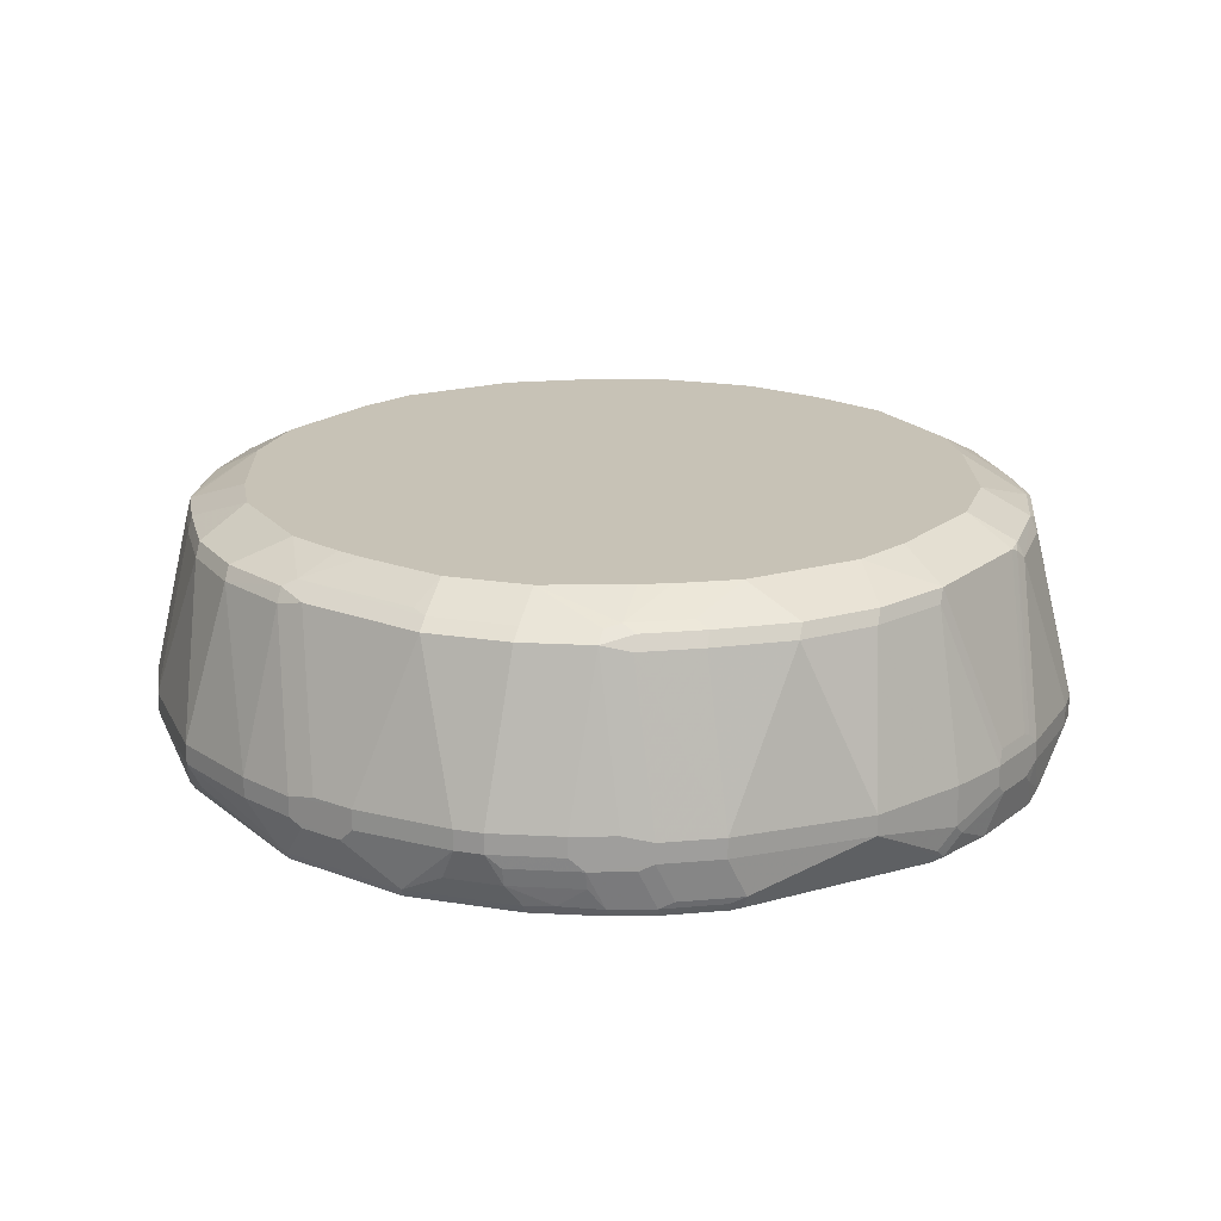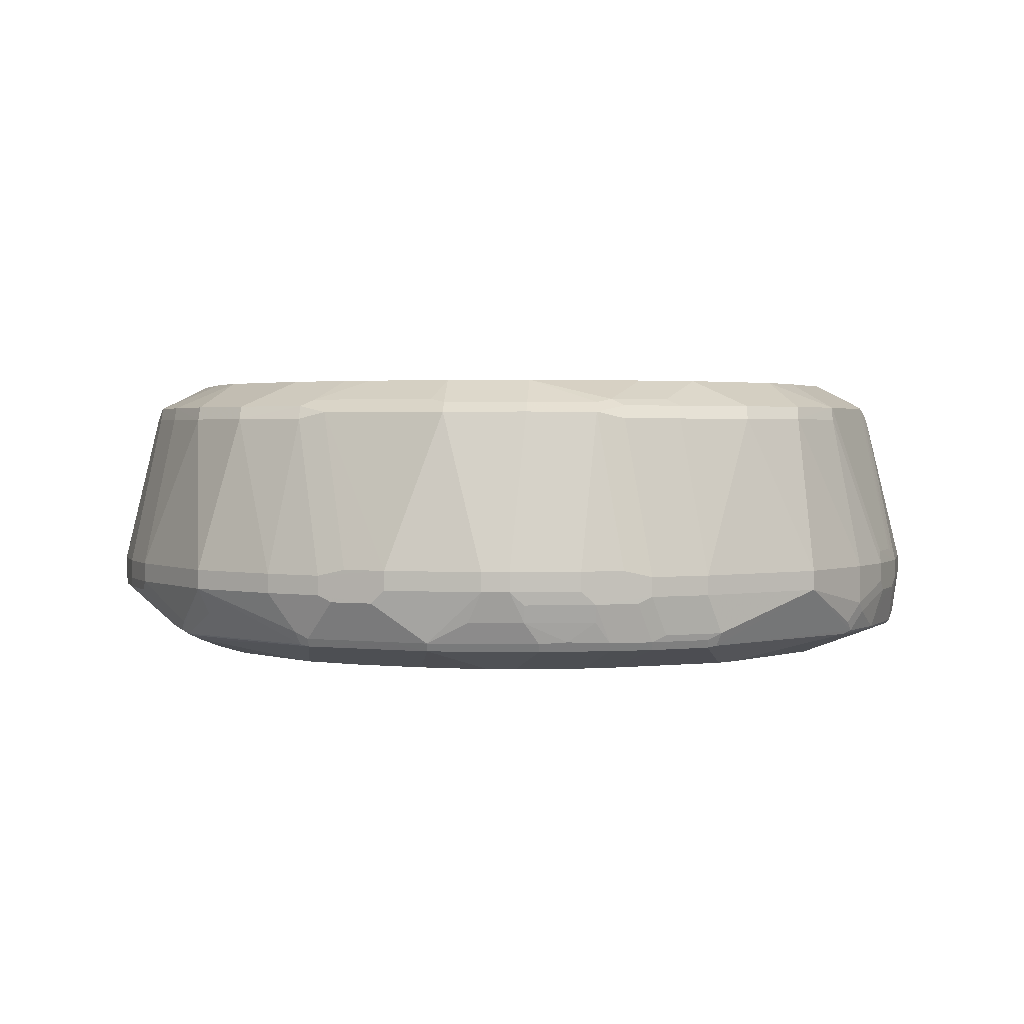
<metadata>
{"format":"obj","ext":"obj","renderer":"f3d","projection":"perspective","resolution":1024,"background":"white","views":[{"elev":19.3,"azim":152.0,"up":"+Y"},{"elev":2.0,"azim":138.8,"up":"+Y"}]}
</metadata>
<code>
v 0.3828 0.6008 -0.2443
v 0.3234 0.7592 -0.2641
v 0.3829 0.7592 -0.1452
v 0.3136 0.7691 -0.2541
v 0.2541 0.7691 -0.3136
v 0.2641 0.7592 -0.3234
v 0.2046 0.7592 -0.3631
v 0.3037 0.6008 -0.3433
v 0.3235 0.6008 -0.3235
v 0.3235 0.581 -0.3235
v 0.3037 0.581 -0.3433
v 0.2443 0.581 -0.3828
v 0.2905 0.5677 -0.3499
v 0.2872 0.5496 -0.3466
v 0.3268 0.5496 -0.307
v 0.3499 0.5282 -0.2707
v 0.3301 0.5677 -0.3103
v 0.3894 0.5677 -0.2311
v 0.3696 0.5282 -0.2311
v 0.3466 0.5199 -0.2674
v 0.2674 0.5199 -0.3466
v 0.2707 0.5282 -0.3499
v 0.2476 0.5298 -0.3664
v 0.2079 0.5199 -0.3861
v 0.2443 0.4958 -0.2839
v 0.2641 0.4958 -0.2641
v 0.3037 0.4958 -0.2046
v -0.1188 0.4958 -0.3565
v 0.0396 0.4958 -0.3762
v 0.1584 0.4958 -0.3367
v 0.1848 0.4958 -0.3235
v 0.1683 0.5199 -0.4059
v 0.1089 0.5199 -0.4257
v 0.1122 0.5282 -0.429
v 0.1716 0.5282 -0.4092
v 0.2112 0.5282 -0.3894
v 0.2311 0.5677 -0.3894
v 0.1914 0.5677 -0.4092
v 0.1584 0.5348 -0.4158
v 0.09899 0.5348 -0.4356
v 0.09899 0.5216 -0.429
v -0.09899 0.5216 -0.429
v -0.1089 0.5249 -0.4307
v -0.1584 0.5216 -0.4092
v -0.1782 0.5199 -0.3985
v 0.0198 0.4958 -0.3762
v -0.2575 0.5199 -0.3589
v -0.1683 0.5249 -0.4109
v -0.1287 0.5447 -0.4307
v -0.1188 0.5546 -0.4356
v -0.1782 0.5744 -0.4158
v -0.1881 0.5645 -0.4109
v -0.1782 0.5942 -0.4158
v -0.2278 0.5645 -0.3911
v -0.2443 0.5942 -0.3828
v -0.2443 0.5744 -0.3828
v -0.2377 0.5546 -0.3837
v -0.2476 0.5249 -0.3713
v -0.198 0.5546 -0.4035
v -0.2641 0.5348 -0.3631
v -0.3235 0.5744 -0.3235
v -0.3433 0.5744 -0.3037
v -0.3433 0.5348 -0.2839
v -0.3828 0.5744 -0.2443
v -0.3828 0.5942 -0.2443
v -0.3911 0.6041 -0.2278
v -0.4158 0.5744 -0.1782
v -0.3911 0.5546 -0.2203
v -0.4092 0.5612 -0.1848
v -0.3946 0.5348 -0.198
v -0.389 0.5265 -0.2041
v -0.3861 0.5447 -0.2228
v -0.3466 0.5249 -0.2723
v -0.3499 0.5216 -0.2641
v -0.3844 0.5178 -0.1962
v -0.3367 0.5199 -0.2797
v -0.3762 0.515 -0.198
v -0.2839 0.4958 -0.2443
v -0.2443 0.4958 -0.2839
v -0.3365 0.4958 -0.139
v -0.3565 0.4958 -0.07919
v -0.429 0.5216 -0.08579
v -0.4092 0.5216 -0.1452
v -0.4356 0.5744 -0.1188
v -0.4356 0.5942 -0.1188
v -0.4158 0.5942 -0.1782
v -0.4109 0.6041 -0.1881
v -0.3713 0.7625 -0.1881
v -0.3911 0.7625 -0.1287
v -0.4307 0.6041 -0.1287
v -0.411 0.7625 -0.04951
v -0.4159 0.7526 -0.03957
v -0.4555 0.5942 0.0198
v -0.4159 0.7526 0.03957
v -0.4356 0.5942 0.1188
v -0.4555 0.5744 0.0198
v -0.4356 0.5348 -0.07919
v -0.429 0.5216 0.033
v -0.4356 0.5348 0.0396
v -0.4356 0.5744 0.1188
v -0.4224 0.548 0.1254
v -0.4092 0.5216 0.1122
v -0.4026 0.5282 0.1452
v -0.4026 0.5677 0.2046
v -0.3828 0.548 0.2244
v -0.3664 0.5249 0.2278
v -0.3927 0.5183 0.1353
v -0.3565 0.4958 0.05939
v -0.3367 0.4958 0.1188
v -0.2839 0.4958 0.2244
v -0.3334 0.5183 0.2542
v -0.3433 0.5282 0.2641
v -0.274 0.5183 0.3136
v -0.2443 0.4958 0.2641
v -0.09899 0.4958 0.3367
v -0.1749 0.5183 0.373
v -0.2145 0.5183 0.3532
v -0.1881 0.5249 0.3861
v -0.1518 0.5216 0.3894
v -0.1254 0.5282 0.4026
v -0.09239 0.5216 0.3894
v 0.09899 0.4958 0.3367
v -0.05877 0.4958 0.337
v 0.3037 0.4958 0.1848
v 0.2046 0.4958 0.2839
v 0.1848 0.5612 0.4092
v 0.2244 0.5612 0.3894
v 0.2401 0.5595 0.3762
v 0.2327 0.5645 0.3861
v 0.2443 0.5744 0.3828
v 0.3119 0.5645 0.3268
v 0.3194 0.5595 0.3169
v 0.3392 0.5595 0.2971
v 0.3433 0.5744 0.3037
v 0.3235 0.5744 0.3235
v 0.3433 0.5942 0.3037
v 0.3828 0.5744 0.2443
v 0.3515 0.5645 0.2872
v 0.3911 0.5645 0.2278
v 0.3828 0.5942 0.2443
v 0.4158 0.5942 0.1782
v 0.4109 0.5645 0.1881
v 0.4224 0.5282 0.07919
v 0.3787 0.5595 0.2377
v 0.3985 0.5199 0.09899
v 0.4183 0.5199 0.05939
v 0.4307 0.5249 0.04949
v 0.4307 0.5645 0.1287
v 0.4356 0.5744 0.1188
v 0.4356 0.5348 0.0396
v 0.4555 0.5744 -0.0198
v 0.4422 0.548 -0.0198
v 0.429 0.5216 0.0396
v 0.4158 0.515 0.0396
v 0.3368 0.4958 0.1188
v 0.3239 0.4958 0.145
v 0.3565 0.4958 0.0396
v 0.3565 0.4958 -0.07919
v 0.4059 0.5199 -0.1485
v 0.4257 0.5199 0.0297
v 0.4092 0.5216 -0.1386
v 0.4158 0.5348 -0.1386
v 0.4356 0.5744 -0.1188
v 0.4092 0.5282 -0.1518
v 0.4092 0.5677 -0.1914
v 0.4158 0.5744 -0.1782
v 0.4158 0.5942 -0.1782
v 0.4356 0.5942 -0.1188
v 0.3961 0.7526 -0.1188
v 0.3895 0.7658 -0.1122
v 0.4159 0.7526 -0.03957
v 0.4092 0.7658 -0.03298
v 0.3565 0.7924 -0.05936
v 0.3763 0.7724 -0.1188
v 0.3168 0.7724 -0.2376
v 0.2852 0.7924 -0.2257
v 0.2257 0.7924 -0.2852
v 0.1188 0.7924 -0.3367
v 0.1465 0.7924 -0.3247
v 0.1782 0.7724 -0.3565
v 0.1947 0.7691 -0.3531
v 0.1716 0.7658 -0.3697
v 0.1188 0.7724 -0.3763
v 0.1122 0.7658 -0.3895
v 0.05936 0.7924 -0.3565
v 0.03298 0.7658 -0.4092
v 0.03957 0.7526 -0.4159
v 0.1188 0.7526 -0.3961
v 0.1782 0.7526 -0.3763
v 0.1782 0.5942 -0.4158
v 0.1188 0.5942 -0.4356
v -0.0198 0.5942 -0.4555
v -0.03957 0.7526 -0.4159
v -0.1188 0.5942 -0.4356
v -0.1188 0.7526 -0.3961
v -0.0198 0.5744 -0.4555
v 0.1188 0.5744 -0.4356
v 0.1782 0.5744 -0.4158
v 0.2443 0.6008 -0.3828
v 0.2046 0.6008 -0.4026
v 0.2278 0.5496 -0.3861
v -0.09899 0.5348 -0.4356
v -0.1254 0.7658 -0.3895
v -0.04617 0.7658 -0.4092
v -0.05936 0.7924 -0.3565
v -0.1188 0.7924 -0.3367
v -0.2243 0.7924 -0.2839
v -0.2442 0.7658 -0.33
v -0.2599 0.7675 -0.3168
v -0.3193 0.7675 -0.2575
v -0.2641 0.7526 -0.3234
v -0.2525 0.7625 -0.3268
v -0.2244 0.6074 -0.3894
v -0.2327 0.6041 -0.3861
v -0.3235 0.5942 -0.3235
v -0.3234 0.7526 -0.2641
v -0.3433 0.5942 -0.3037
v -0.3515 0.6041 -0.2872
v -0.3317 0.7625 -0.2475
v -0.3589 0.7675 -0.198
v -0.3697 0.7658 -0.1782
v -0.3565 0.7724 -0.1782
v -0.3367 0.7924 -0.1188
v -0.2838 0.7924 -0.2244
v -0.3565 0.7924 0.05936
v -0.3565 0.7924 -0.05936
v -0.406 0.7675 0.04951
v -0.4092 0.7658 -0.03957
v -0.3895 0.7658 -0.1188
v -0.4092 0.7658 0.03957
v -0.3862 0.7675 0.1287
v -0.3521 0.7924 0.07483
v -0.3323 0.7924 0.1342
v -0.3268 0.7675 0.2475
v -0.2926 0.7924 0.2134
v -0.2838 0.7924 0.2244
v -0.2475 0.7675 0.3268
v -0.2244 0.7924 0.2838
v -0.2134 0.7924 0.2926
v -0.1881 0.7675 0.3663
v -0.1342 0.7924 0.3323
v 0.3565 0.7924 0.05936
v 0.2839 0.7924 0.2243
v 0.3367 0.7924 0.1188
v 0.3697 0.7658 0.1848
v 0.3565 0.7675 0.2005
v 0.3168 0.7675 0.2599
v 0.2575 0.7675 0.3193
v 0.3234 0.7526 0.2641
v 0.3268 0.7625 0.2525
v 0.33 0.7658 0.2442
v 0.3663 0.7625 0.1931
v 0.3631 0.7526 0.2046
v 0.3763 0.7526 0.1782
v 0.4059 0.6041 0.1931
v 0.4356 0.5942 0.1188
v 0.4158 0.5744 0.1782
v 0.4555 0.5942 -0.0198
v 0.4159 0.7526 0.03957
v 0.3961 0.7526 0.1188
v 0.3895 0.7658 0.1254
v 0.4092 0.7658 0.04617
v 0.3367 0.7924 -0.1188
v 0.3247 0.7924 -0.1465
v 0.2641 0.7526 0.3234
v 0.2475 0.7625 0.3317
v 0.2278 0.6041 0.3911
v 0.1287 0.7625 0.3911
v 0.1386 0.7675 0.3787
v 0.1188 0.7658 0.3895
v 0.04951 0.7625 0.411
v 0.03957 0.7658 0.4092
v 0.05936 0.7924 0.3565
v 0.1188 0.7924 0.3367
v 0.2244 0.7924 0.2838
v -0.05936 0.7924 0.3565
v -0.02964 0.7675 0.406
v -0.01979 0.7658 0.4092
v -0.1287 0.7675 0.3862
v -0.07483 0.7924 0.3521
v -0.1914 0.7592 0.3697
v -0.2509 0.7592 0.33
v -0.33 0.7592 0.2509
v -0.3234 0.746 0.2641
v -0.3235 0.5876 0.3235
v -0.3301 0.6008 0.3103
v -0.3894 0.6008 0.2311
v -0.3895 0.7592 0.132
v -0.4092 0.6008 0.1914
v -0.4158 0.5942 0.1782
v -0.3961 0.7526 0.1188
v -0.4158 0.5744 0.1782
v -0.3828 0.5677 0.2443
v -0.3828 0.5876 0.2443
v -0.3235 0.5677 0.3235
v -0.3037 0.5677 0.3433
v -0.3664 0.5447 0.2476
v -0.2839 0.5282 0.3235
v -0.2476 0.5249 0.3466
v -0.2443 0.5677 0.3828
v -0.1848 0.548 0.4026
v -0.2046 0.5677 0.4026
v -0.1782 0.5744 0.4158
v -0.1188 0.5744 0.4356
v -0.1188 0.5942 0.4356
v 0.0198 0.5744 0.4555
v -0.1254 0.548 0.4224
v 0.0264 0.5612 0.4488
v 0.1254 0.5612 0.429
v 0.1188 0.5744 0.4356
v 0.0198 0.5942 0.4555
v -0.01979 0.7526 0.4159
v -0.1188 0.7526 0.3961
v -0.1782 0.7526 0.3763
v -0.1782 0.5942 0.4158
v -0.132 0.7592 0.3895
v -0.1188 0.7658 0.3895
v 0.03957 0.7526 0.4159
v 0.1188 0.5942 0.4356
v 0.1287 0.6041 0.4307
v 0.1881 0.6041 0.4109
v 0.1782 0.5744 0.4158
v 0.1782 0.5942 0.4158
v 0.2443 0.5942 0.3828
v 0.3235 0.5942 0.3235
v -0.1914 0.6008 0.4092
v -0.2311 0.6008 0.3894
v -0.2905 0.6008 0.3499
v -0.2443 0.5876 0.3828
v -0.3037 0.5876 0.3433
v -0.2641 0.746 0.3234
v -0.1848 0.6074 -0.4092
v 0.4026 0.6008 -0.2046
v 0.3828 0.581 -0.2443
v 0.3367 0.4958 -0.1386
v -0.1848 0.4958 -0.3235
f 242 172 173
f 242 173 224
f 176 224 173
f 205 224 176
f 207 224 205
f 207 210 224
f 220 224 210
f 220 210 219
f 178 205 176
f 210 211 216
f 218 219 216
f 185 205 178
f 185 186 205
f 183 185 180
f 185 178 180
f 263 176 173
f 262 172 242
f 210 216 219
f 262 259 172
f 280 276 241
f 261 259 262
f 255 254 140
f 264 176 263
f 141 254 255
f 141 256 254
f 141 149 256
f 141 257 149
f 142 257 141
f 142 148 257
f 148 149 257
f 256 149 258
f 256 258 259
f 256 259 260
f 256 260 254
f 260 245 254
f 261 245 260
f 261 242 245
f 261 262 242
f 261 260 259
f 264 174 176
f 280 241 279
f 263 173 174
f 270 273 272
f 270 274 273
f 270 269 274
f 274 269 248
f 274 248 275
f 274 275 273
f 275 243 273
f 275 248 243
f 273 243 241
f 276 273 241
f 277 273 276
f 277 272 273
f 277 278 272
f 277 279 278
f 277 276 279
f 280 279 276
f 140 254 245
f 270 272 271
f 264 263 174
f 270 271 268
f 269 268 248
f 171 172 259
f 171 259 258
f 171 258 168
f 171 168 169
f 163 168 258
f 166 168 163
f 151 163 258
f 151 258 149
f 150 151 149
f 141 255 140
f 137 140 136
f 249 265 136
f 249 248 265
f 266 265 248
f 266 267 265
f 266 268 267
f 266 248 268
f 270 268 269
f 252 253 245
f 206 203 207
f 253 136 140
f 88 220 219
f 221 220 88
f 221 222 220
f 223 222 221
f 223 220 222
f 223 224 220
f 223 225 224
f 226 225 223
f 226 227 225
f 226 228 227
f 229 228 226
f 229 91 228
f 229 89 91
f 229 221 89
f 229 226 221
f 226 223 221
f 89 221 88
f 66 88 219
f 91 230 228
f 66 219 218
f 65 218 217
f 240 279 241
f 206 205 203
f 206 207 205
f 208 207 203
f 209 207 208
f 209 210 207
f 209 211 210
f 209 212 211
f 209 208 212
f 212 208 213
f 212 213 214
f 212 214 55
f 212 55 211
f 215 211 55
f 215 216 211
f 217 216 215
f 217 218 216
f 65 66 218
f 253 140 245
f 91 94 230
f 230 94 227
f 243 242 241
f 244 242 243
f 244 245 242
f 244 243 245
f 246 245 243
f 246 247 245
f 246 243 247
f 247 243 248
f 247 248 249
f 250 247 249
f 251 247 250
f 251 245 247
f 251 250 245
f 250 252 245
f 250 253 252
f 250 249 253
f 253 249 136
f 241 242 224
f 91 92 94
f 225 241 224
f 236 241 233
f 230 227 228
f 227 94 231
f 225 227 231
f 232 225 231
f 232 233 225
f 232 231 233
f 233 231 234
f 235 233 234
f 235 236 233
f 235 234 236
f 236 234 237
f 238 236 237
f 238 239 236
f 238 237 239
f 239 237 240
f 239 240 241
f 239 241 236
f 233 241 225
f 240 281 279
f 336 47 28
f 237 282 281
f 325 135 136
f 325 136 265
f 326 315 281
f 326 327 315
f 326 281 327
f 327 281 328
f 329 327 328
f 329 300 327
f 329 296 300
f 330 296 329
f 330 285 296
f 330 284 285
f 331 284 330
f 331 282 284
f 331 330 282
f 330 328 282
f 330 329 328
f 131 132 135
f 282 328 281
f 130 131 135
f 324 130 325
f 268 320 321
f 268 321 267
f 322 267 321
f 322 130 267
f 322 126 130
f 322 310 126
f 322 319 310
f 323 319 322
f 323 320 319
f 323 321 320
f 323 322 321
f 310 319 311
f 126 310 309
f 126 309 122
f 324 267 130
f 324 265 267
f 324 325 265
f 130 135 325
f 268 271 320
f 303 327 300
f 315 303 305
f 19 159 20
f 335 20 159
f 335 27 20
f 335 158 27
f 335 159 158
f 158 157 27
f 157 124 27
f 27 124 28
f 109 28 124
f 80 28 109
f 79 28 80
f 336 28 79
f 204 203 205
f 336 79 47
f 81 80 109
f 115 109 124
f 98 82 81
f 2 1 9
f 315 327 303
f 9 1 10
f 334 10 1
f 100 95 96
f 65 217 62
f 217 215 62
f 215 61 62
f 215 55 61
f 56 61 55
f 214 332 55
f 214 213 332
f 203 332 213
f 53 332 203
f 53 55 332
f 208 203 213
f 333 3 167
f 333 1 3
f 333 167 1
f 167 18 1
f 334 1 18
f 334 18 10
f 240 237 281
f 271 318 320
f 318 311 319
f 287 292 293
f 294 287 293
f 294 285 287
f 294 293 285
f 295 285 293
f 295 296 285
f 295 112 296
f 295 297 112
f 295 293 297
f 297 293 106
f 297 106 112
f 105 106 293
f 105 293 104
f 104 293 292
f 104 292 101
f 101 292 100
f 298 296 112
f 290 287 289
f 299 296 298
f 290 292 287
f 290 95 100
f 237 234 282
f 283 282 234
f 283 284 282
f 283 285 284
f 286 285 283
f 286 287 285
f 286 283 287
f 288 287 283
f 288 289 287
f 288 290 289
f 291 290 288
f 291 95 290
f 291 94 95
f 291 231 94
f 291 288 231
f 288 283 231
f 283 234 231
f 290 100 292
f 320 318 319
f 299 300 296
f 299 113 118
f 305 311 312
f 313 305 312
f 314 305 313
f 314 315 305
f 314 281 315
f 314 313 281
f 316 281 313
f 316 279 281
f 316 313 279
f 317 279 313
f 317 278 279
f 317 312 278
f 317 313 312
f 278 312 271
f 278 271 272
f 312 318 271
f 312 311 318
f 305 306 311
f 299 118 300
f 306 310 311
f 306 307 308
f 299 298 113
f 298 112 113
f 301 300 118
f 302 300 301
f 302 303 300
f 302 301 303
f 304 303 301
f 304 305 303
f 304 306 305
f 304 307 306
f 304 301 307
f 301 118 307
f 120 307 118
f 120 308 307
f 120 122 308
f 308 122 309
f 306 308 309
f 306 309 310
f 204 205 186
f 204 187 193
f 6 8 7
f 76 63 47
f 76 73 63
f 76 74 73
f 63 60 47
f 78 47 79
f 78 79 80
f 77 78 80
f 76 47 78
f 77 80 81
f 77 82 75
f 83 75 82
f 83 71 75
f 70 71 83
f 69 70 83
f 69 83 67
f 67 83 84
f 77 81 82
f 76 78 77
f 76 77 75
f 76 75 74
f 60 61 56
f 60 62 61
f 64 62 63
f 64 65 62
f 64 66 65
f 64 67 66
f 68 67 64
f 68 69 67
f 68 70 69
f 68 71 70
f 68 72 71
f 68 64 72
f 72 64 63
f 72 63 73
f 72 73 71
f 74 71 73
f 74 75 71
f 67 84 85
f 67 85 86
f 67 86 87
f 67 87 66
f 99 101 100
f 102 101 99
f 103 101 102
f 103 104 101
f 103 105 104
f 103 106 105
f 103 102 106
f 102 107 106
f 102 108 107
f 102 98 108
f 102 99 98
f 108 98 81
f 108 81 109
f 107 108 109
f 107 109 106
f 110 106 109
f 111 106 110
f 99 100 96
f 60 56 57
f 99 96 98
f 84 83 82
f 87 88 66
f 87 89 88
f 90 89 87
f 90 91 89
f 90 92 91
f 90 85 92
f 90 87 85
f 87 86 85
f 93 92 85
f 93 94 92
f 93 95 94
f 93 96 95
f 93 85 96
f 84 96 85
f 97 96 84
f 97 82 96
f 97 84 82
f 98 96 82
f 60 57 58
f 60 58 47
f 58 48 47
f 16 19 20
f 16 20 21
f 22 16 21
f 22 14 16
f 22 23 14
f 22 21 23
f 21 24 23
f 21 25 24
f 21 26 25
f 21 20 26
f 26 20 27
f 26 27 25
f 25 27 28
f 29 25 28
f 30 25 29
f 31 25 30
f 31 24 25
f 16 18 19
f 31 32 24
f 16 17 18
f 15 10 17
f 2 3 1
f 2 4 3
f 2 5 4
f 6 5 2
f 6 7 5
f 204 186 187
f 6 2 8
f 8 2 9
f 8 9 10
f 11 8 10
f 11 12 8
f 11 13 12
f 11 14 13
f 11 10 14
f 15 14 10
f 15 16 14
f 15 17 16
f 17 10 18
f 111 112 106
f 31 30 32
f 34 32 33
f 45 48 44
f 43 44 48
f 49 43 48
f 49 50 43
f 49 51 50
f 52 51 49
f 52 53 51
f 54 53 52
f 54 55 53
f 54 56 55
f 54 57 56
f 54 58 57
f 54 48 58
f 54 59 48
f 54 52 59
f 52 48 59
f 52 49 48
f 45 47 48
f 32 30 33
f 45 28 47
f 46 29 28
f 35 32 34
f 35 36 32
f 35 37 36
f 35 38 37
f 35 39 38
f 35 40 39
f 35 34 40
f 34 41 40
f 34 33 41
f 42 41 33
f 42 43 41
f 42 44 43
f 42 45 44
f 42 28 45
f 42 46 28
f 42 33 46
f 46 33 29
f 30 29 33
f 111 113 112
f 63 62 60
f 111 110 114
f 181 5 7
f 181 177 5
f 177 4 5
f 182 180 7
f 182 183 180
f 184 183 182
f 184 185 183
f 184 186 185
f 184 187 186
f 184 188 187
f 184 189 188
f 184 182 189
f 182 7 189
f 189 7 190
f 189 190 191
f 189 191 188
f 188 191 187
f 181 7 180
f 192 187 191
f 181 180 177
f 179 180 178
f 167 166 18
f 167 168 166
f 167 169 168
f 3 169 167
f 170 169 3
f 170 171 169
f 170 172 171
f 170 173 172
f 170 174 173
f 170 3 174
f 3 4 174
f 175 174 4
f 175 176 174
f 175 4 176
f 177 176 4
f 177 178 176
f 179 178 177
f 179 177 180
f 165 18 166
f 192 193 187
f 194 195 193
f 36 201 23
f 36 23 24
f 36 24 32
f 201 14 23
f 201 13 14
f 38 198 37
f 38 39 198
f 39 40 198
f 41 196 40
f 41 43 196
f 202 196 43
f 202 50 196
f 202 43 50
f 111 114 113
f 195 53 203
f 195 203 193
f 204 193 203
f 36 37 201
f 194 193 192
f 201 37 13
f 12 37 199
f 194 53 195
f 194 50 53
f 194 196 50
f 194 192 196
f 192 191 196
f 197 196 191
f 197 40 196
f 197 198 40
f 197 191 198
f 190 198 191
f 190 37 198
f 190 199 37
f 200 199 190
f 200 7 199
f 200 190 7
f 8 199 7
f 12 199 8
f 12 13 37
f 165 166 163
f 53 50 51
f 165 164 18
f 129 127 128
f 129 126 127
f 129 130 126
f 129 131 130
f 129 132 131
f 129 128 132
f 128 125 132
f 125 124 132
f 133 132 124
f 134 132 133
f 134 135 132
f 134 136 135
f 134 137 136
f 138 137 134
f 139 137 138
f 139 140 137
f 139 141 140
f 128 127 125
f 139 142 141
f 125 127 126
f 125 122 124
f 165 163 164
f 110 109 114
f 116 114 115
f 117 114 116
f 117 113 114
f 117 118 113
f 117 116 118
f 119 118 116
f 119 120 118
f 121 120 119
f 121 122 120
f 121 123 122
f 121 119 123
f 119 115 123
f 119 116 115
f 123 115 122
f 122 115 124
f 125 126 122
f 139 143 142
f 114 109 115
f 139 133 144
f 155 124 157
f 154 155 157
f 154 157 158
f 154 158 159
f 160 154 159
f 160 153 154
f 160 159 153
f 161 153 159
f 161 152 153
f 161 151 152
f 162 151 161
f 162 163 151
f 162 164 163
f 162 161 164
f 164 161 159
f 164 159 19
f 139 144 143
f 156 124 155
f 156 145 124
f 164 19 18
f 146 156 155
f 146 145 156
f 138 134 133
f 139 138 133
f 144 133 124
f 144 124 145
f 143 144 145
f 147 143 146
f 147 142 143
f 146 143 145
f 147 149 148
f 147 150 149
f 147 151 150
f 147 152 151
f 147 153 152
f 147 146 153
f 146 154 153
f 146 155 154
f 147 148 142

</code>
